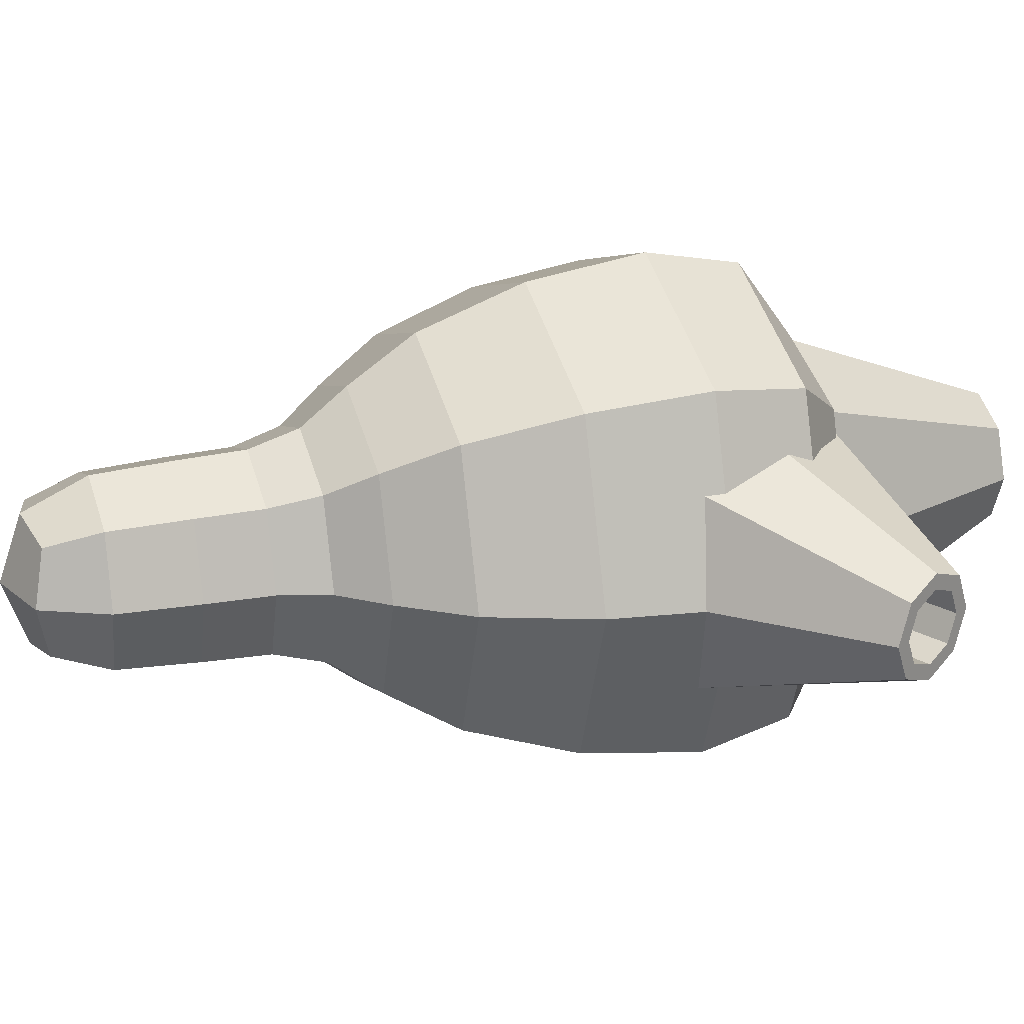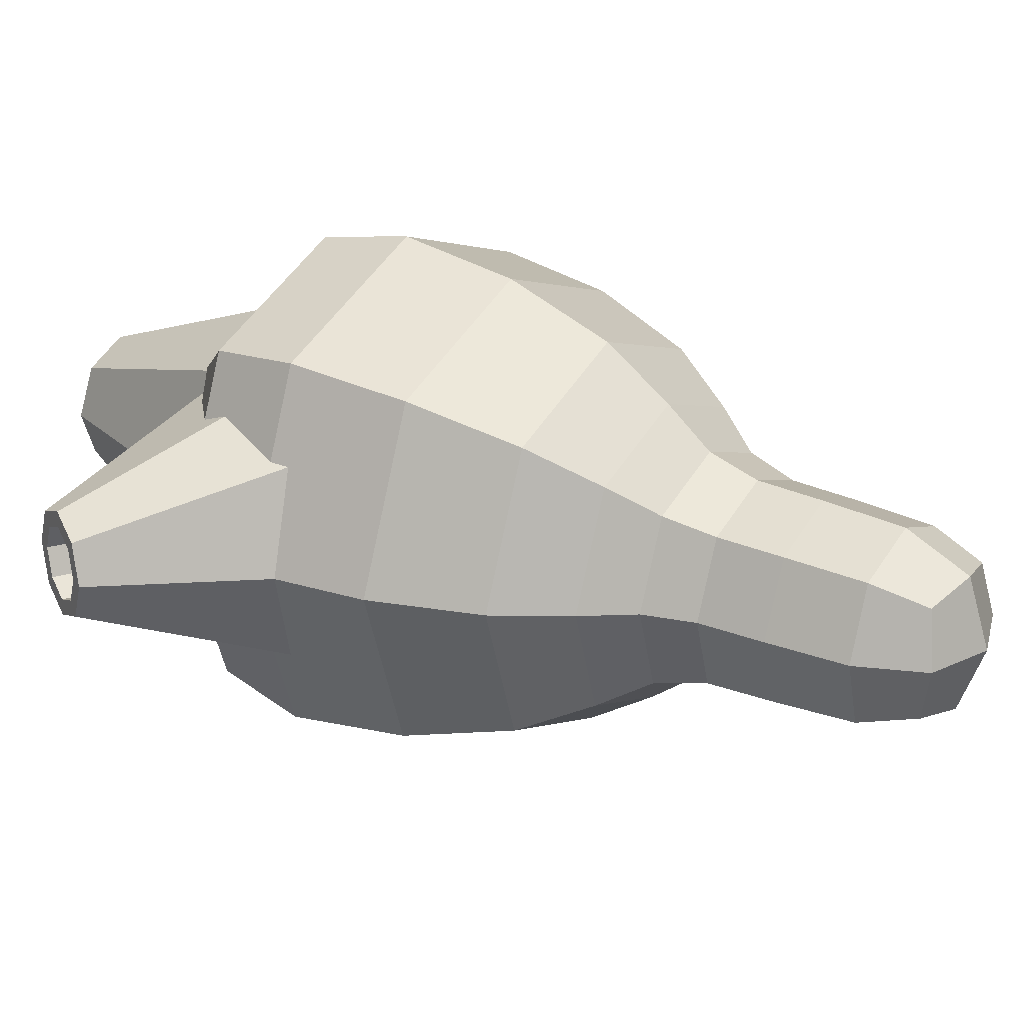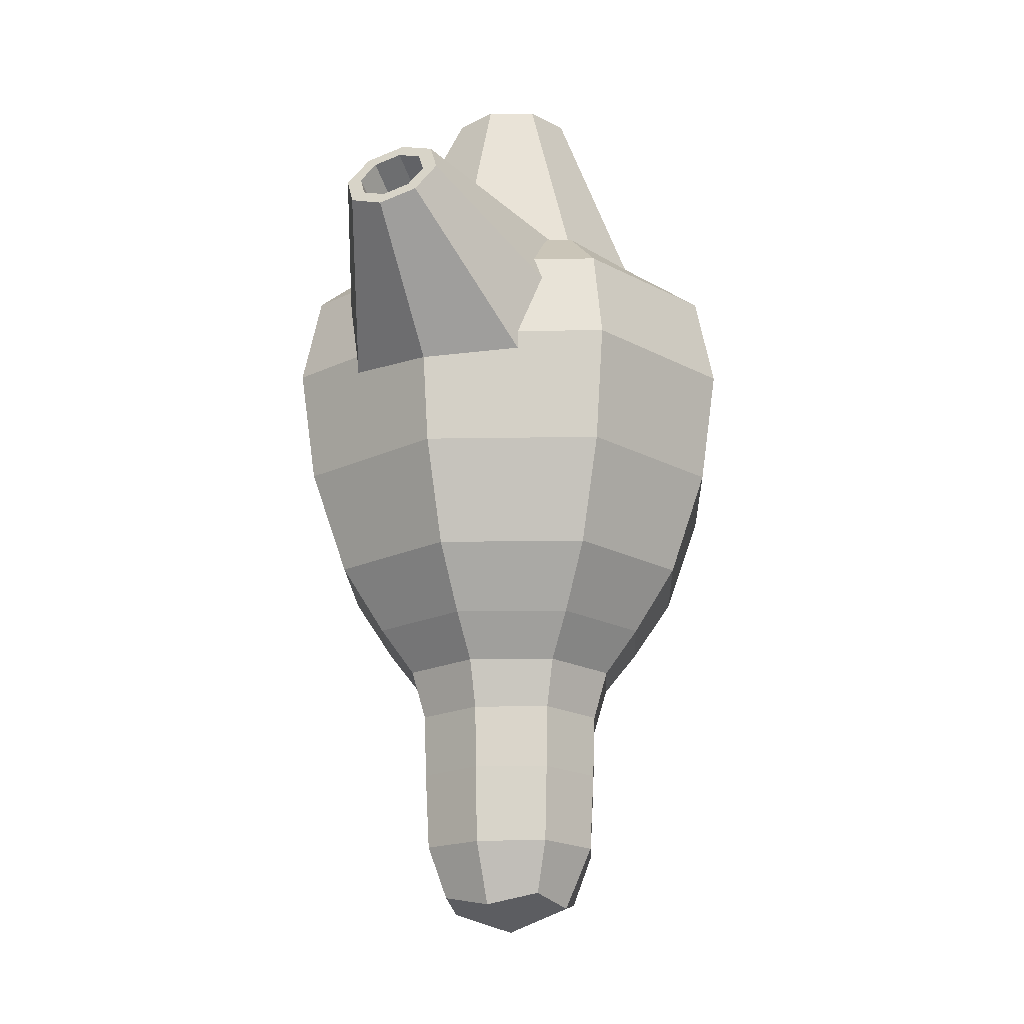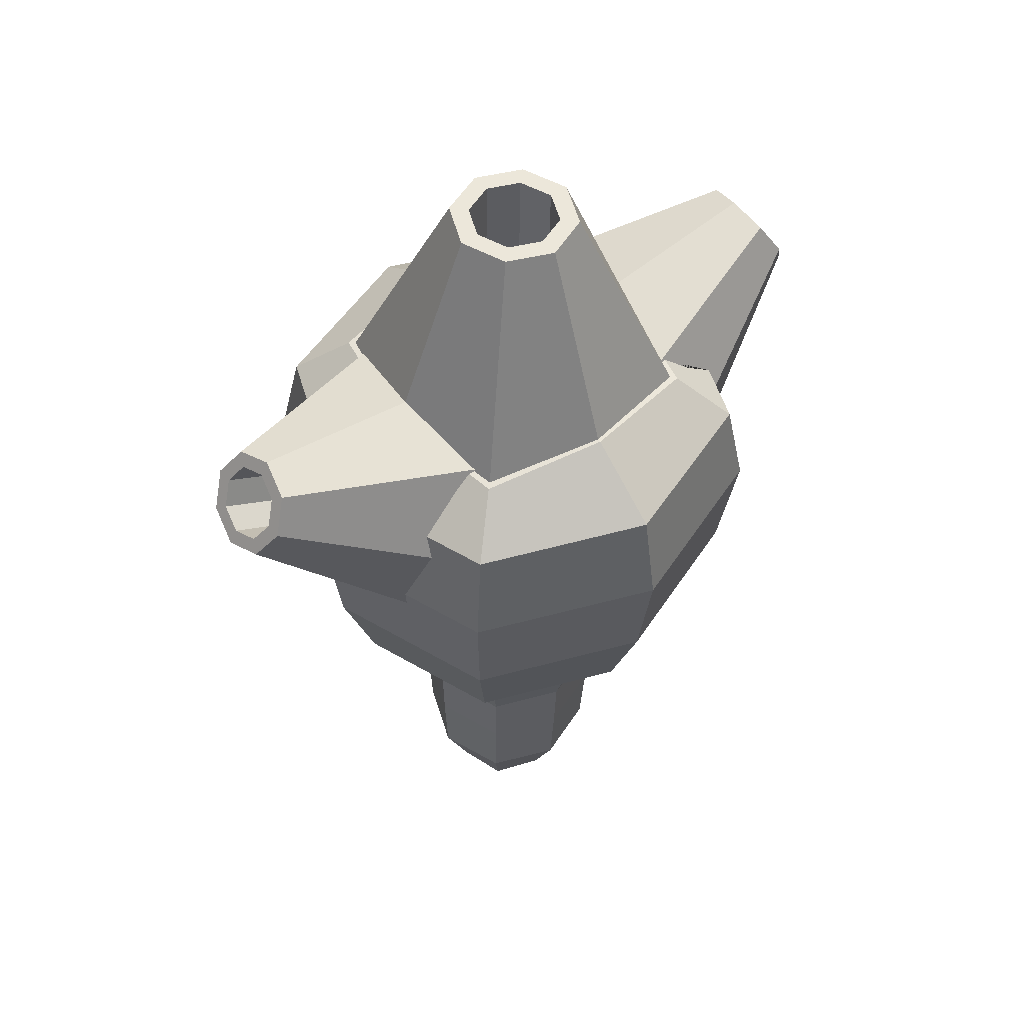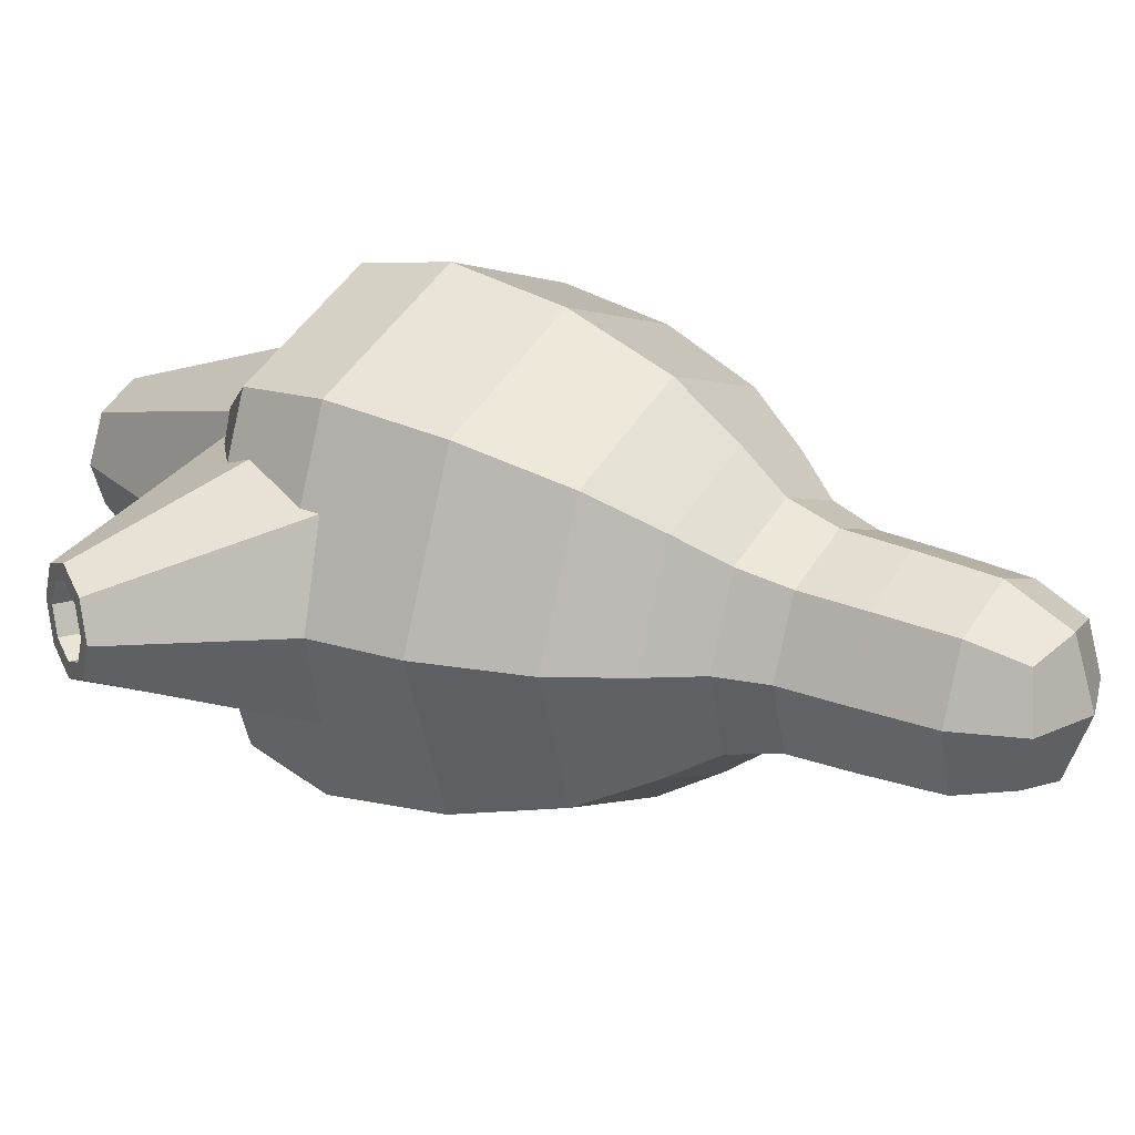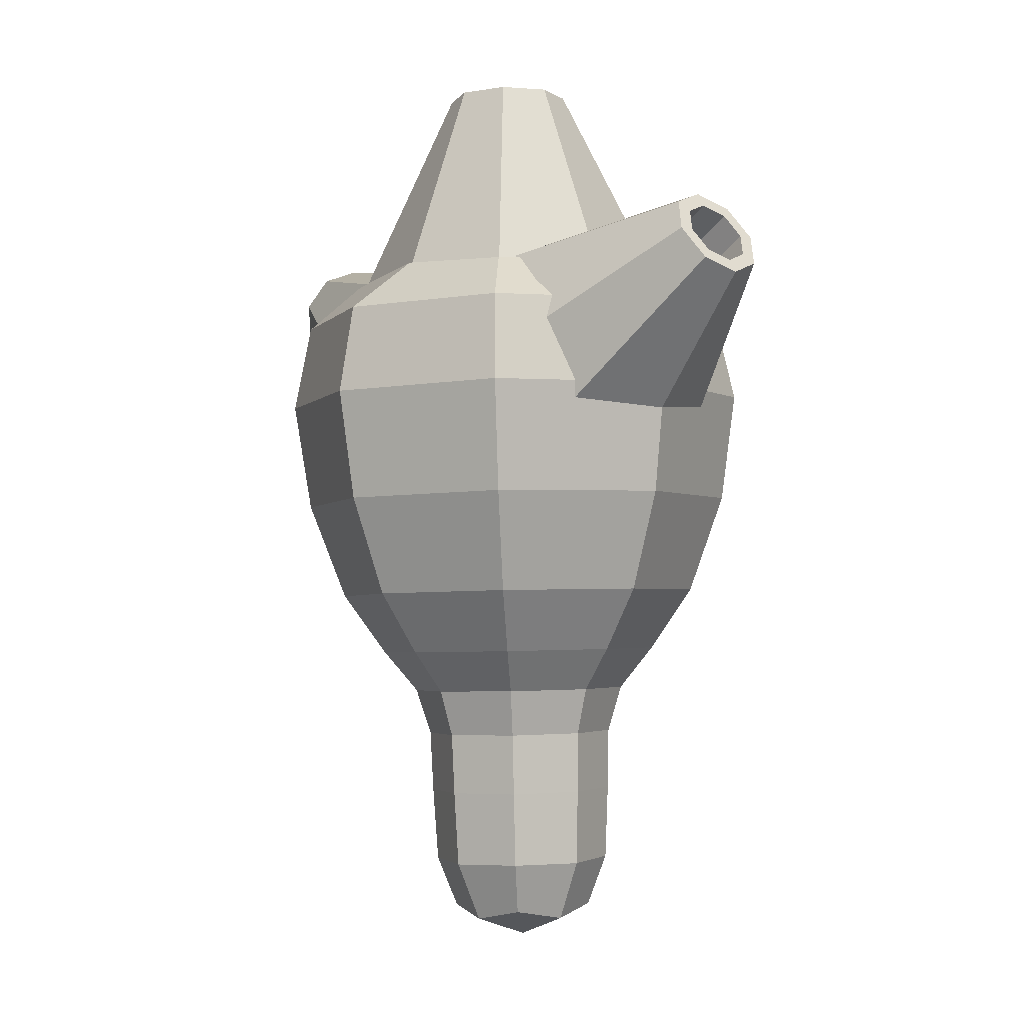
<metadata>
{"format":"obj","ext":"obj","renderer":"f3d","projection":"perspective","resolution":1024,"background":"white","views":[{"elev":22.8,"azim":-106.6,"up":"+Y"},{"elev":26.7,"azim":123.7,"up":"+Y"},{"elev":-16.9,"azim":-65.6,"up":"+Z"},{"elev":53.3,"azim":-35.5,"up":"+Z"},{"elev":25.5,"azim":123.7,"up":"+Y"},{"elev":-2.5,"azim":-128.9,"up":"+Z"}]}
</metadata>
<code>
o deioneusheart
v 0.07765 0.08079 0.5128
v 0.05615 0.05976 0.3701
v 0.08257 -0.07351 0.5139
v 0.05985 -0.05597 0.371
v -0.07663 0.07589 0.5159
v -0.05955 0.05608 0.3725
v -0.0717 -0.07841 0.517
v -0.05586 -0.05964 0.3733
v 0.09882 -0.08548 0.6376
v -0.08221 -0.09124 0.6412
v 0.09304 0.09558 0.6363
v -0.08799 0.08983 0.6399
v 0.1662 -0.1455 0.7561
v -0.1408 -0.1553 0.7622
v 0.1564 0.1615 0.7539
v -0.1506 0.1517 0.76
v 0.2148 -0.1849 0.9947
v -0.1773 -0.1973 1.002
v 0.2023 0.2073 0.9918
v -0.1898 0.1949 0.9996
v 0.1546 -0.1243 1.148
v -0.1149 -0.1328 1.154
v 0.146 0.1453 1.146
v -0.1235 0.1367 1.152
v -0.07061 -0.002275 0.3615
v -0.002337 0.07051 0.3595
v 0.07277 0.07671 0.4277
v -0.07019 -0.07568 0.4317
v 0.07748 -0.07098 0.4287
v -0.0749 0.07202 0.4306
v 0.00636 -0.1049 0.5157
v 0.109 0.004562 0.5128
v 0.002168 -0.07058 0.3606
v -0.1031 -0.002179 0.517
v -0.000413 0.1073 0.5141
v 0.07045 0.002208 0.3586
v 0.009392 -0.1223 0.6396
v 0.1299 0.006127 0.6362
v -0.119 -0.001784 0.6412
v 0.001444 0.1267 0.6378
v -0.07193 -0.07958 0.5875
v -0.07696 0.07807 0.5863
v 0.08066 0.08308 0.5832
v 0.08569 -0.07457 0.5843
v 0.01451 -0.208 0.7596
v 0.2188 0.009822 0.7538
v -0.2033 -0.003592 0.7623
v 0.001035 0.2142 0.7565
v 0.121 0.1248 0.6838
v 0.1286 -0.1122 0.6855
v -0.1083 -0.1197 0.6903
v -0.1159 0.1173 0.6885
v 0.0211 -0.2646 0.9991
v 0.2821 0.01358 0.9918
v -0.2571 -0.003561 1.003
v 0.003885 0.2746 0.9952
v -0.1672 -0.1849 0.8763
v -0.1789 0.1813 0.8736
v 0.1989 -0.1732 0.869
v 0.1872 0.1929 0.8663
v 0.02087 -0.1554 1.161
v 0.1773 0.01143 1.156
v -0.1459 0.001157 1.163
v 0.01054 0.1679 1.159
v -0.1721 0.1809 1.1
v 0.1895 0.1924 1.093
v 0.201 -0.1693 1.095
v -0.1605 -0.1808 1.102
v -0.104 -0.001695 0.5875
v 0.004512 -0.1011 0.4293
v -0.1003 -0.002721 0.4305
v -0.000568 -0.000228 0.3355
v 0.1029 0.003737 0.4265
v -0.001977 0.1021 0.4278
v 0.1692 0.00773 0.6838
v 0.1127 0.005193 0.5832
v 0.000903 0.1101 0.5846
v 0.007824 -0.1066 0.5861
v -0.2417 -0.003986 0.8763
v -0.1565 -0.002623 0.6903
v 0.01157 -0.1603 0.6882
v 0.00117 0.1655 0.6858
v 0.006569 0.254 1.097
v 0.01804 -0.2477 0.8731
v 0.001973 0.2557 0.8695
v 0.2617 0.01201 0.8663
v 0.01611 0.006455 1.18
v 0.2627 0.0137 1.093
v -0.2337 -0.002079 1.103
v 0.02242 -0.2424 1.1
v -0.3454 0.05123 1.166
v -0.3243 0.03563 1.2
v -0.3145 -0.003847 1.215
v -0.3217 -0.04408 1.201
v -0.3418 -0.06149 1.167
v -0.3629 -0.04589 1.133
v -0.3727 -0.006411 1.118
v -0.3655 0.03382 1.132
v -0.3301 0.0234 1.19
v -0.3449 0.03432 1.166
v -0.3232 -0.004232 1.2
v -0.3283 -0.03239 1.191
v -0.3423 -0.04458 1.167
v -0.3571 -0.03366 1.143
v -0.364 -0.006026 1.133
v -0.3589 0.02213 1.142
v -0.1179 0.1097 1.156
v -0.1226 0.002041 1.182
v -0.111 -0.1055 1.158
v 0.01786 0.07851 1.382
v 0.06832 0.05946 1.381
v 0.09054 0.0103 1.381
v 0.0715 -0.04018 1.382
v 0.02235 -0.06239 1.383
v -0.02811 -0.04334 1.384
v -0.05033 0.005819 1.384
v -0.03129 0.05629 1.383
v 0.05386 0.04404 1.382
v 0.01853 0.05737 1.382
v 0.06941 0.009624 1.382
v 0.05608 -0.0257 1.382
v 0.02168 -0.04126 1.383
v -0.01365 -0.02792 1.384
v -0.0292 0.006491 1.384
v -0.01587 0.04182 1.383
v 0.04979 0.0424 1.176
v 0.01446 0.05574 1.176
v 0.06534 0.007993 1.176
v 0.05201 -0.02734 1.176
v 0.01761 -0.04289 1.177
v -0.01772 -0.02955 1.177
v -0.03327 0.00486 1.177
v -0.01994 0.04019 1.177
v 0.3768 -0.03865 1.152
v 0.357 -0.0225 1.187
v 0.3478 0.0172 1.201
v 0.3545 0.0572 1.187
v 0.3732 0.07407 1.152
v 0.393 0.05792 1.117
v 0.4022 0.01822 1.103
v 0.3955 -0.02178 1.117
v 0.3624 -0.01044 1.177
v 0.3763 -0.02174 1.152
v 0.3559 0.01735 1.187
v 0.3606 0.04535 1.176
v 0.3737 0.05716 1.152
v 0.3876 0.04586 1.127
v 0.394 0.01807 1.117
v 0.3894 -0.009936 1.128
v 0.1491 -0.09722 1.152
v 0.1547 0.01085 1.176
v 0.1422 0.118 1.151
v 0.2162 0.1271 1.093
v 0.2483 0.04883 1.093
v 0.217 0.1376 1.066
v 0.2487 0.05267 1.083
v 0.2585 0.04122 1.056
v 0.271 0.01364 1.05
v 0.2303 0.01284 1.117
v 0.235 0.04084 1.107
v 0.1526 0.117 1.148
v 0.1735 0.01131 1.157
v 0.1404 0.1394 1.148
v 0.1424 0.1171 1.15
v 0.151 0.01062 1.16
v 0.1432 0.1183 1.15
v 0.04486 0.007342 1.176
v 0.2602 -0.01458 1.057
v 0.2506 -0.02229 1.094
v 0.2512 -0.02624 1.083
v 0.225 -0.1133 1.068
v 0.2235 -0.1025 1.095
v 0.2368 -0.01496 1.107
v 0.1594 -0.09559 1.15
v 0.1487 -0.1187 1.15
v 0.1492 -0.09637 1.151
v 0.1501 -0.09746 1.151
v 0.01068 0.1641 1.159
v 0.01511 0.03525 1.176
v 0.2464 -0.09182 0.9933
v 0.02075 -0.1515 1.161
v 0.01696 -0.0224 1.177
v 0.2397 0.1165 0.9918
v -0.1176 0.1312 1.153
v -0.1421 0.001283 1.163
v -0.1283 0.1078 1.154
v -0.1189 0.1099 1.155
v -0.1181 0.1089 1.155
v -0.1195 0.002021 1.166
v -0.01279 0.00551 1.177
v -0.1094 -0.1269 1.155
v -0.1215 -0.1043 1.156
v -0.112 -0.1058 1.156
v -0.1112 -0.1046 1.157
v 0.2369 0.1152 0.9722
v 0.2773 0.01321 0.9624
v 0.2435 -0.09103 0.9737
v -0.1948 0.1133 1.101
v -0.2216 0.0339 1.103
v -0.2073 0.02678 1.116
v -0.2004 -0.000852 1.126
v -0.2055 -0.02901 1.116
v -0.1876 -0.1147 1.103
v -0.2193 -0.03722 1.103
v -0.2214 0.1018 1.001
v -0.2193 0.1007 0.9813
v -0.2535 -0.00366 0.973
v -0.1971 0.1245 1.075
v -0.2227 0.03769 1.092
v -0.2327 0.02561 1.066
v -0.2438 -0.002717 1.06
v -0.2309 -0.03019 1.066
v -0.2201 -0.04122 1.093
v -0.1891 -0.1264 1.076
v -0.2147 -0.1065 1.003
v -0.2127 -0.1055 0.9828
f 5 34 69 42
f 34 7 41 69
f 69 41 10 39
f 42 69 39 12
f 4 29 70 33
f 29 3 31 70
f 70 31 7 28
f 33 70 28 8
f 8 28 71 25
f 28 7 34 71
f 71 34 5 30
f 25 71 30 6
f 6 26 72 25
f 26 2 36 72
f 72 36 4 33
f 25 72 33 8
f 2 27 73 36
f 27 1 32 73
f 73 32 3 29
f 36 73 29 4
f 6 30 74 26
f 30 5 35 74
f 74 35 1 27
f 26 74 27 2
f 9 38 75 50
f 38 11 49 75
f 75 49 15 46
f 50 75 46 13
f 3 32 76 44
f 32 1 43 76
f 76 43 11 38
f 44 76 38 9
f 1 35 77 43
f 35 5 42 77
f 77 42 12 40
f 43 77 40 11
f 7 31 78 41
f 31 3 44 78
f 78 44 9 37
f 41 78 37 10
f 16 47 79 58
f 47 14 57 79
f 79 57 18 55
f 58 79 55 20
f 12 39 80 52
f 39 10 51 80
f 80 51 14 47
f 52 80 47 16
f 10 37 81 51
f 37 9 50 81
f 81 50 13 45
f 51 81 45 14
f 11 40 82 49
f 40 12 52 82
f 82 52 16 48
f 49 82 48 15
f 19 56 83 66
f 56 20 65 83
f 83 65 24 64
f 66 83 64 23
f 14 45 84 57
f 45 13 59 84
f 84 59 17 53
f 57 84 53 18
f 15 48 85 60
f 48 16 58 85
f 85 58 20 56
f 60 85 56 19
f 13 46 86 59
f 46 15 60 86
f 86 60 19 54
f 59 86 54 17
f 23 64 87 62
f 64 24 63 87
f 87 63 22 61
f 62 87 61 21
f 17 54 88 67
f 54 19 66 88
f 88 66 23 62
f 67 88 62 21
f 20 55 89 65
f 55 18 68 89
f 89 68 22 63
f 65 89 63 24
f 18 53 90 68
f 53 17 67 90
f 90 67 21 61
f 68 90 61 22
f 107 92 93 108
f 108 93 94 109
f 109 94 95 214 203 192 193
f 93 92 99 101
f 100 106 210 209
f 96 95 103 104
f 91 98 106 100
f 92 91 100 99
f 94 93 101 102
f 97 96 104 105
f 95 94 102 103
f 98 97 105 106
f 105 104 212 211
f 103 102 202 204 213
f 101 99 200 201
f 106 105 211 210
f 104 103 213 212
f 102 101 201 202
f 99 100 209 199 200
f 112 111 118 120
f 119 125 133 127
f 115 114 122 123
f 110 117 125 119
f 111 110 119 118
f 113 112 120 121
f 116 115 123 124
f 114 113 121 122
f 117 116 124 125
f 126 127 179 167 182 130 129 128
f 124 123 131 132
f 122 121 129 130
f 120 118 126 128
f 125 124 132 133
f 123 122 130 131
f 121 120 128 129
f 118 119 127 126
f 150 135 136 151
f 151 136 137 152
f 152 137 138 155 153 161 166
f 136 135 142 144
f 143 149 168 170
f 139 138 146 147
f 134 141 149 143
f 135 134 143 142
f 137 136 144 145
f 140 139 147 148
f 138 137 145 146
f 141 140 148 149
f 148 147 157 158
f 146 145 160 154 156
f 144 142 173 159
f 149 148 158 168
f 147 146 156 157
f 145 144 159 160
f 142 143 170 169 173
f 216 215 214 95 96
f 177 174 172 171 134 135 150
f 162 163 111 112
f 176 177 150
f 193 194 109
f 166 164 152
f 164 165 151 152
f 194 189 108 109
f 163 178 110 111
f 196 195 139 140
f 187 186 198 208 91 92 107
f 165 176 150 151
f 206 207 97 98
f 184 185 116 117
f 208 205 206 98 91
f 191 181 114 115
f 181 175 113 114
f 185 191 115 116
f 207 216 96 97
f 130 182 190 179 127 133 132 131
f 178 184 117 110
f 189 188 107 108
f 171 180 197 141 134
f 175 162 112 113
f 188 187 107
f 197 196 140 141
f 195 183 155 138 139

</code>
